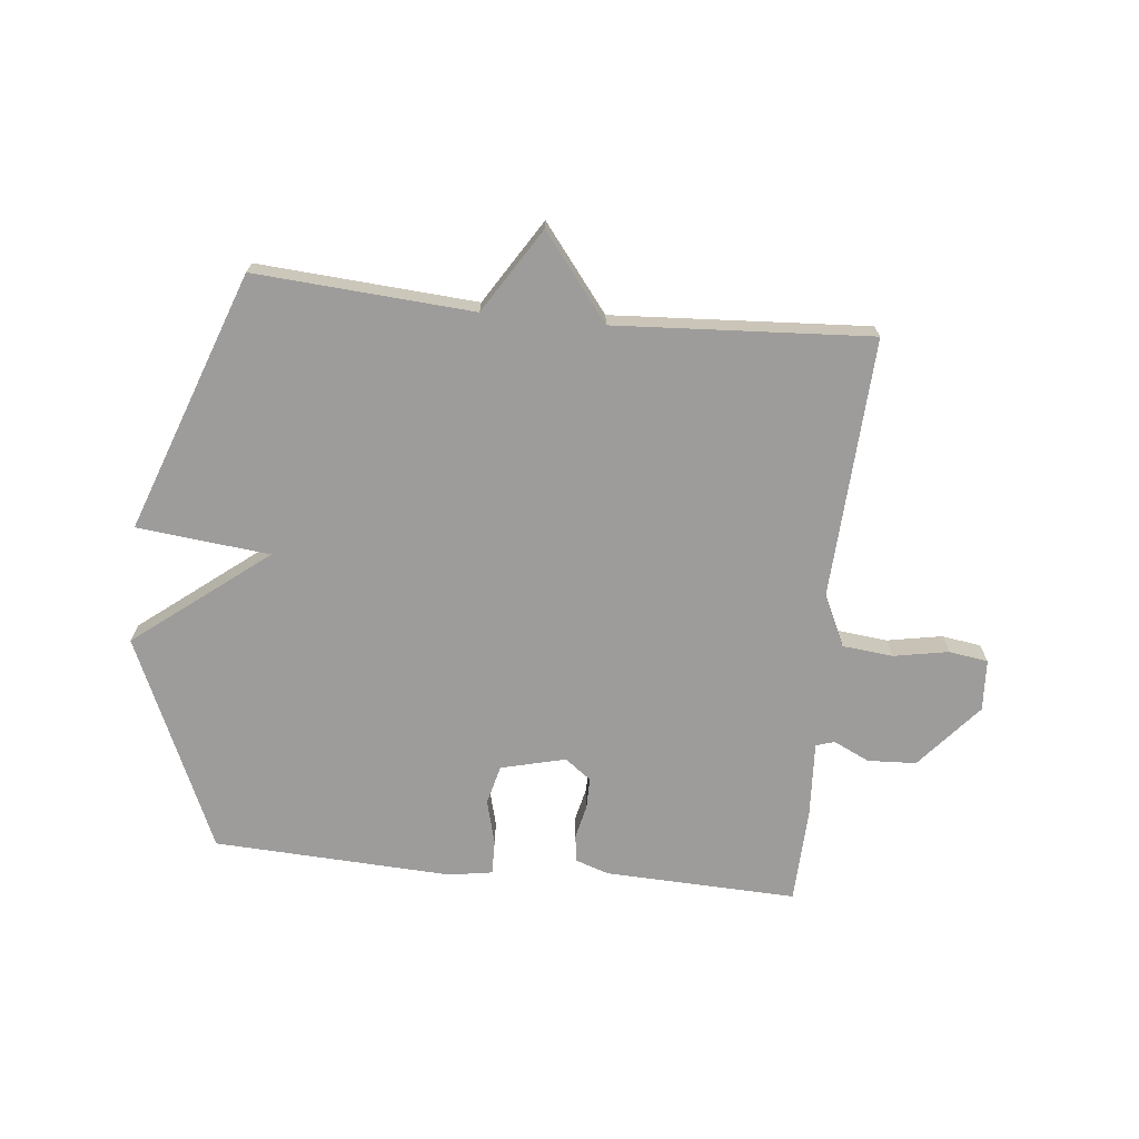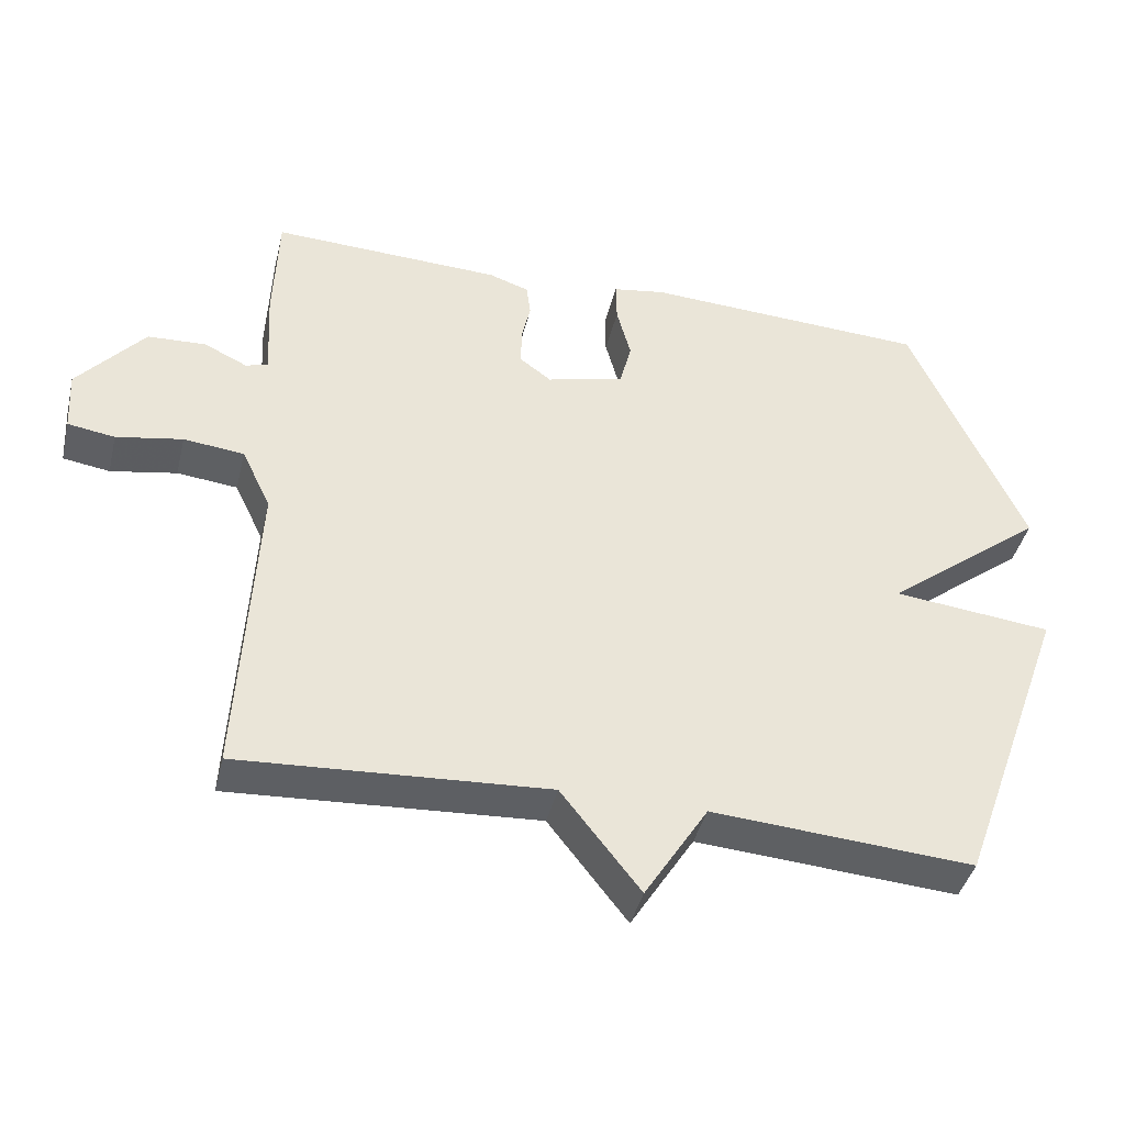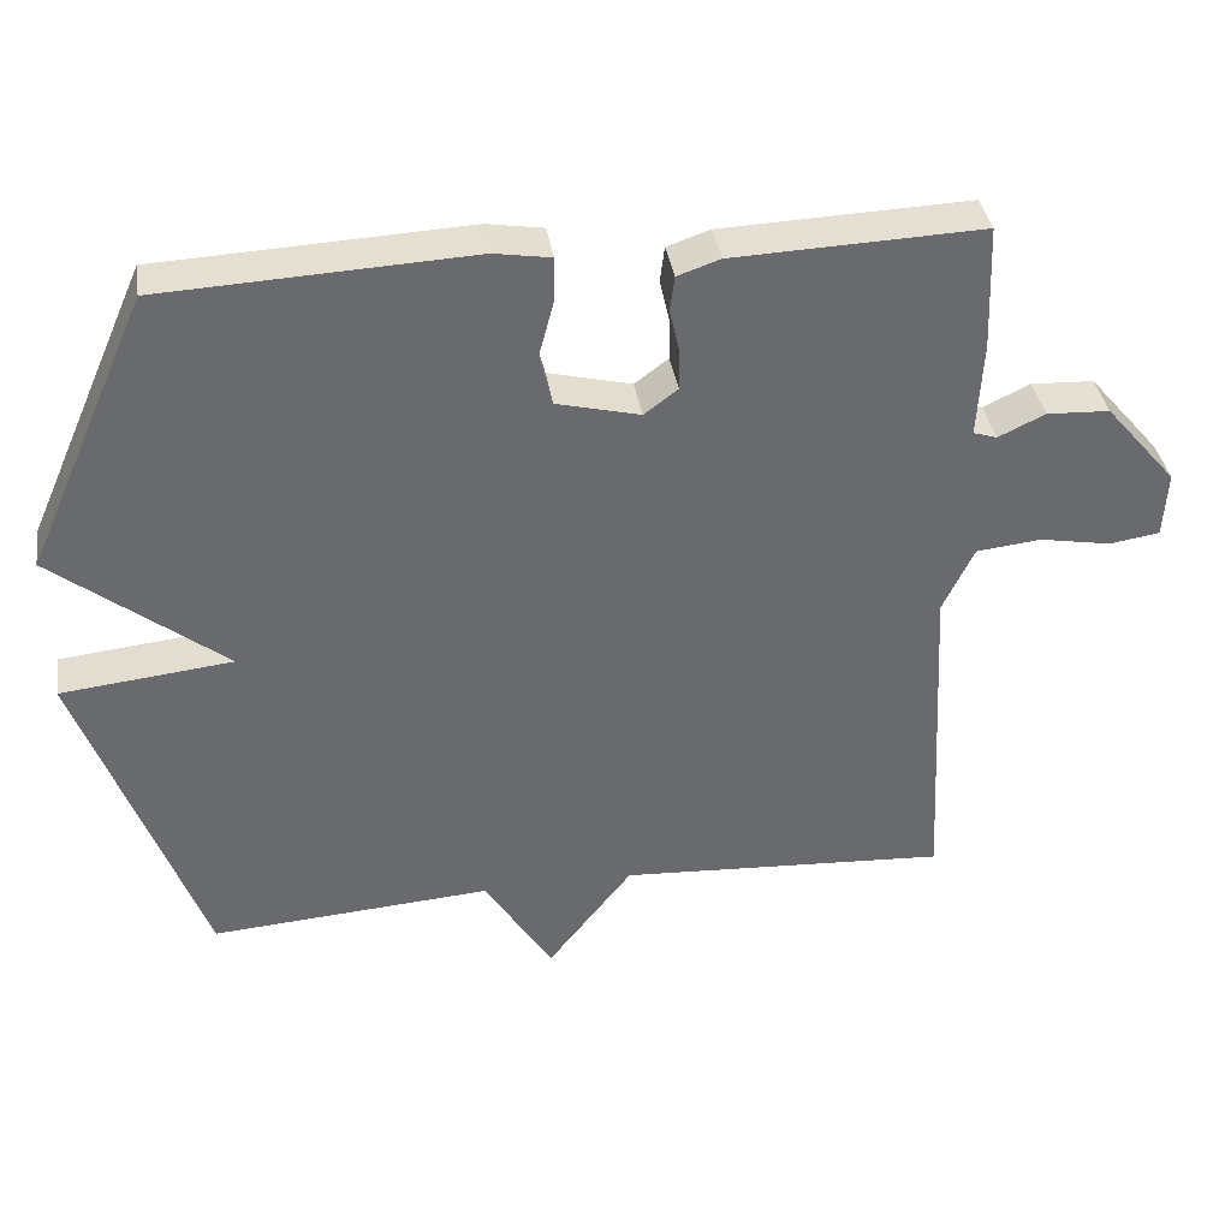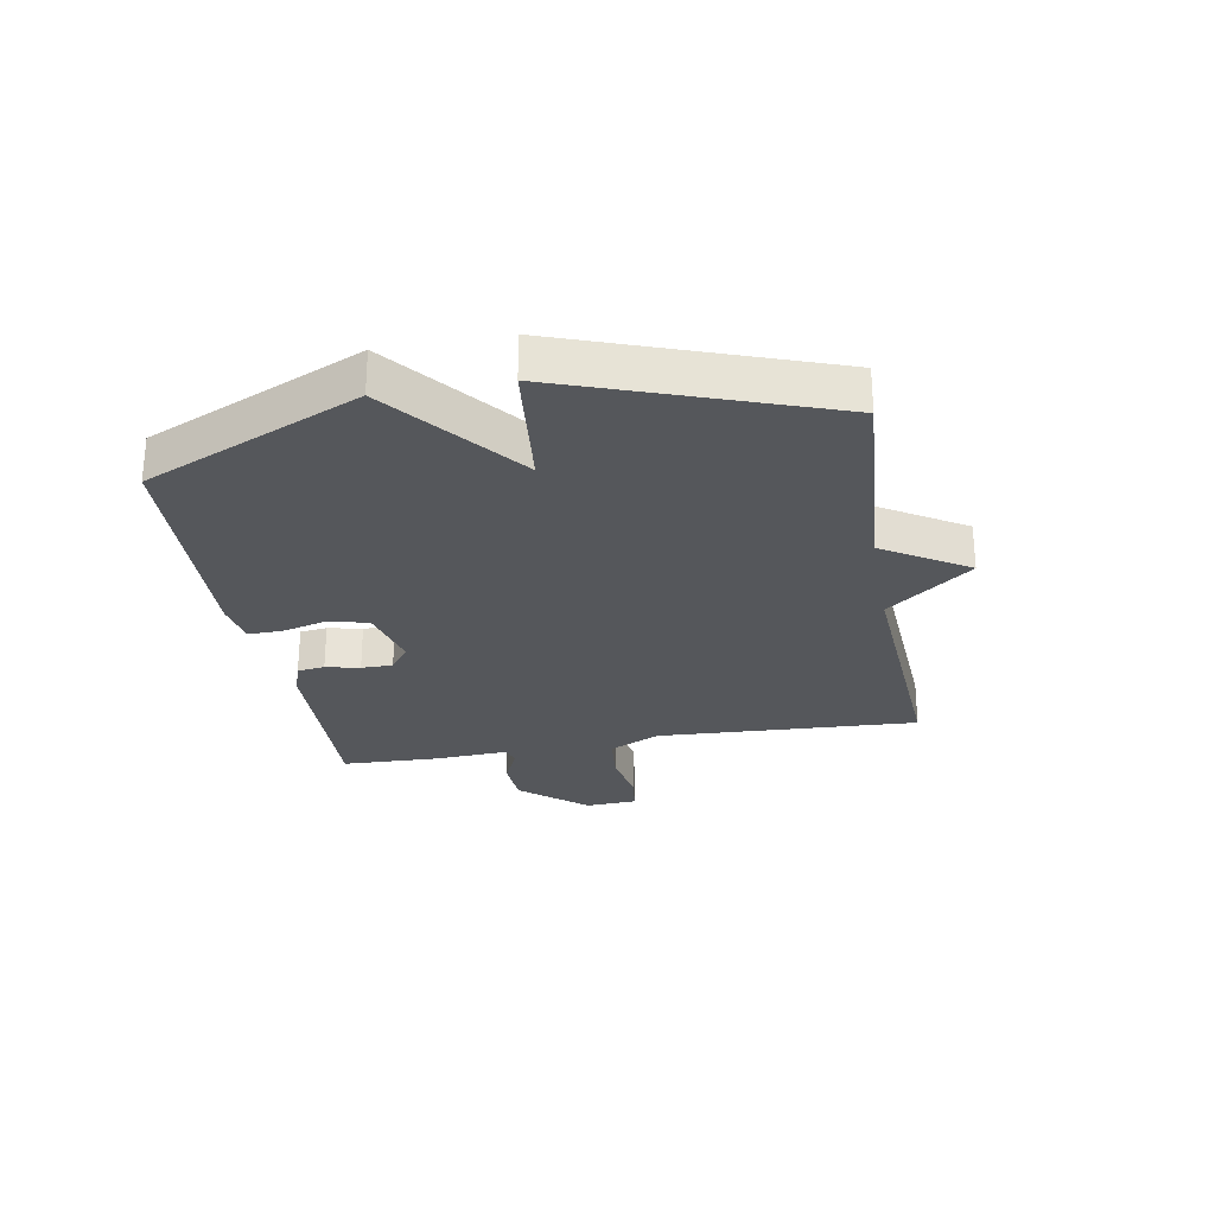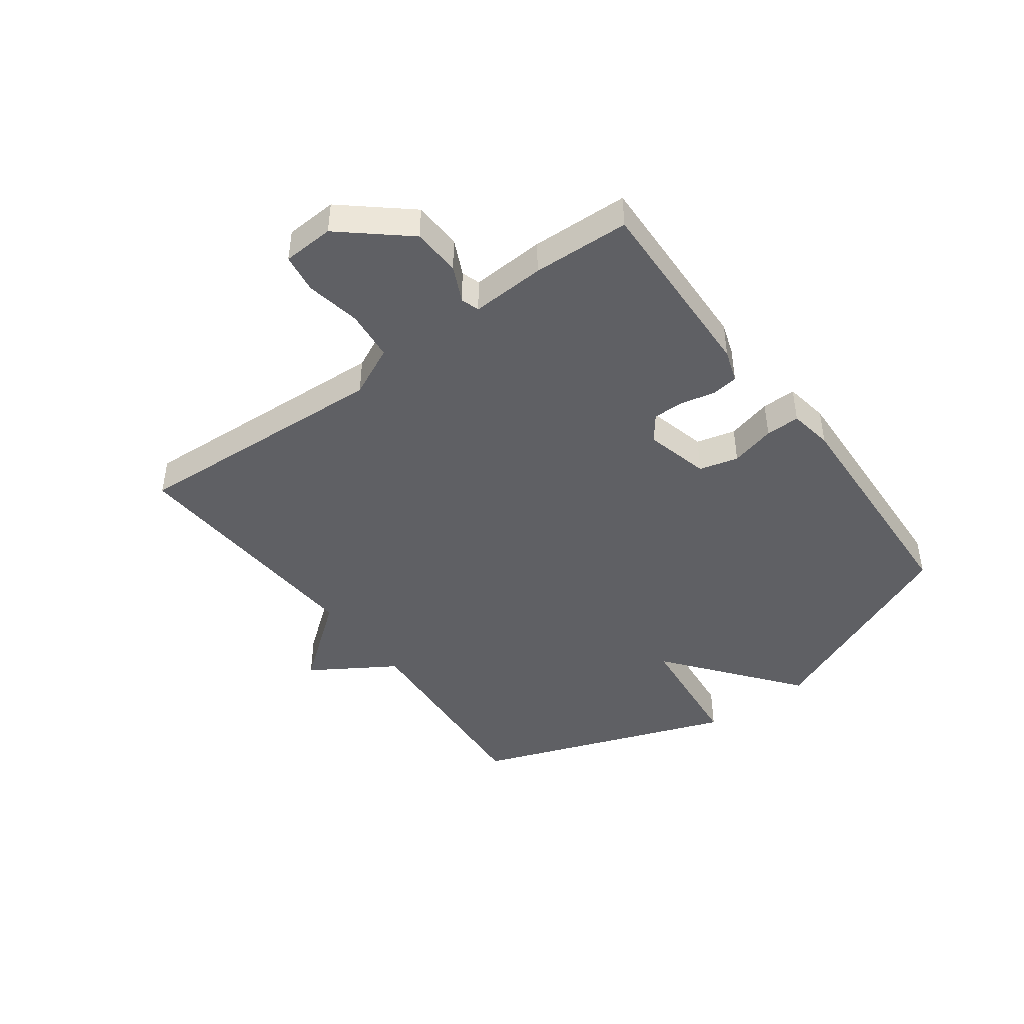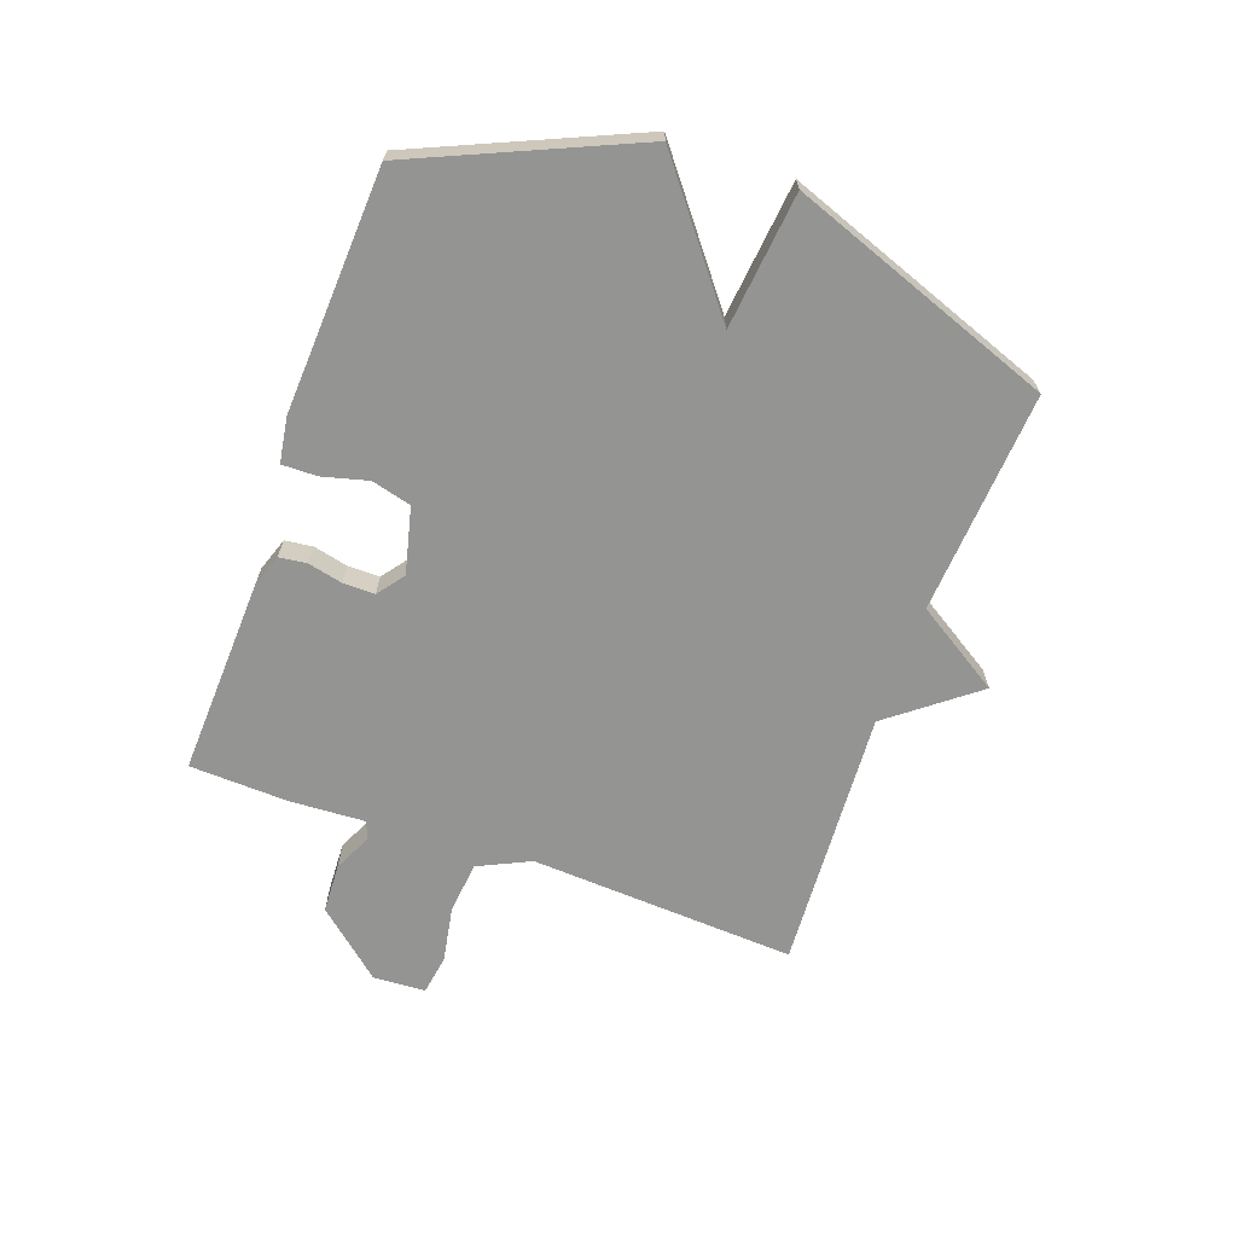
<metadata>
{"format":"obj","ext":"obj","renderer":"f3d","projection":"perspective","resolution":1024,"background":"white","views":[{"elev":-70.0,"azim":174.1,"up":"+Y"},{"elev":-41.7,"azim":-13.5,"up":"+Z"},{"elev":37.4,"azim":171.1,"up":"+Z"},{"elev":-27.0,"azim":100.2,"up":"+Y"},{"elev":-44.2,"azim":-53.6,"up":"+Y"},{"elev":-67.0,"azim":70.2,"up":"+Y"}]}
</metadata>
<code>
v 0.5 0.07 0.5
v 0.659 0.07 0.139
v 0.435 0.07 -0.037
v 0.659 0.07 -0.061
v 0.5 0.07 -0.5
v 0.132 0.07 -0.474
v 0.043 0.07 -0.616
v -0.068 0.07 -0.474
v -0.5 0.07 -0.5
v -0.477 0.07 -0.059
v -0.518 0.07 0.027
v -0.603 0.07 0.036
v -0.696 0.07 0.019
v -0.762 0.07 0.029
v -0.767 0.07 0.116
v -0.673 0.07 0.226
v -0.591 0.07 0.23
v -0.53 0.07 0.201
v -0.499 0.07 0.211
v -0.506 0.07 0.336
v -0.5 0.07 0.5
v -0.175 0.07 0.488
v -0.119 0.07 0.469
v -0.113 0.07 0.423
v -0.126 0.07 0.366
v -0.126 0.07 0.313
v -0.082 0.07 0.28
v 0.027 0.07 0.307
v 0.044 0.07 0.373
v 0.024 0.07 0.449
v 0.023 0.07 0.507
v 0.097 0.07 0.519
v 0.5 0 0.5
v 0.659 0 0.139
v 0.435 0 -0.037
v 0.659 0 -0.061
v 0.5 0 -0.5
v 0.132 0 -0.474
v 0.043 0 -0.616
v -0.068 0 -0.474
v -0.5 0 -0.5
v -0.477 0 -0.059
v -0.518 0 0.027
v -0.603 0 0.036
v -0.696 0 0.019
v -0.762 0 0.029
v -0.767 0 0.116
v -0.673 0 0.226
v -0.591 0 0.23
v -0.53 0 0.201
v -0.499 0 0.211
v -0.506 0 0.336
v -0.5 0 0.5
v -0.175 0 0.488
v -0.119 0 0.469
v -0.113 0 0.423
v -0.126 0 0.366
v -0.126 0 0.313
v -0.082 0 0.28
v 0.027 0 0.307
v 0.044 0 0.373
v 0.024 0 0.449
v 0.023 0 0.507
v 0.097 0 0.519
f 1 2 3
f 32 1 3
f 31 32 3
f 30 31 3
f 29 30 3
f 28 29 3
f 27 28 3
f 23 24 25
f 22 23 25
f 21 22 25
f 20 21 25
f 19 20 25
f 19 25 26
f 18 19 26 27
f 16 17 18
f 15 16 18
f 14 15 18
f 13 14 18
f 12 13 18
f 18 27 3
f 12 18 3
f 11 12 3
f 8 9 10
f 6 7 8
f 11 3 4
f 10 11 4
f 8 10 4
f 6 8 4
f 4 5 6
f 35 34 33
f 35 33 64
f 35 64 63
f 35 63 62
f 35 62 61
f 35 61 60
f 35 60 59
f 57 56 55
f 57 55 54
f 57 54 53
f 57 53 52
f 57 52 51
f 58 57 51
f 59 58 51 50
f 50 49 48
f 50 48 47
f 50 47 46
f 50 46 45
f 50 45 44
f 35 59 50
f 35 50 44
f 35 44 43
f 42 41 40
f 40 39 38
f 36 35 43
f 36 43 42
f 36 42 40
f 36 40 38
f 38 37 36
f 1 33 34 2
f 2 34 35 3
f 3 35 36 4
f 4 36 37 5
f 5 37 38 6
f 6 38 39 7
f 7 39 40 8
f 8 40 41 9
f 9 41 42 10
f 10 42 43 11
f 11 43 44 12
f 12 44 45 13
f 13 45 46 14
f 14 46 47 15
f 15 47 48 16
f 16 48 49 17
f 17 49 50 18
f 18 50 51 19
f 19 51 52 20
f 20 52 53 21
f 21 53 54 22
f 22 54 55 23
f 23 55 56 24
f 24 56 57 25
f 25 57 58 26
f 26 58 59 27
f 27 59 60 28
f 28 60 61 29
f 29 61 62 30
f 30 62 63 31
f 31 63 64 32
f 32 64 33 1

</code>
